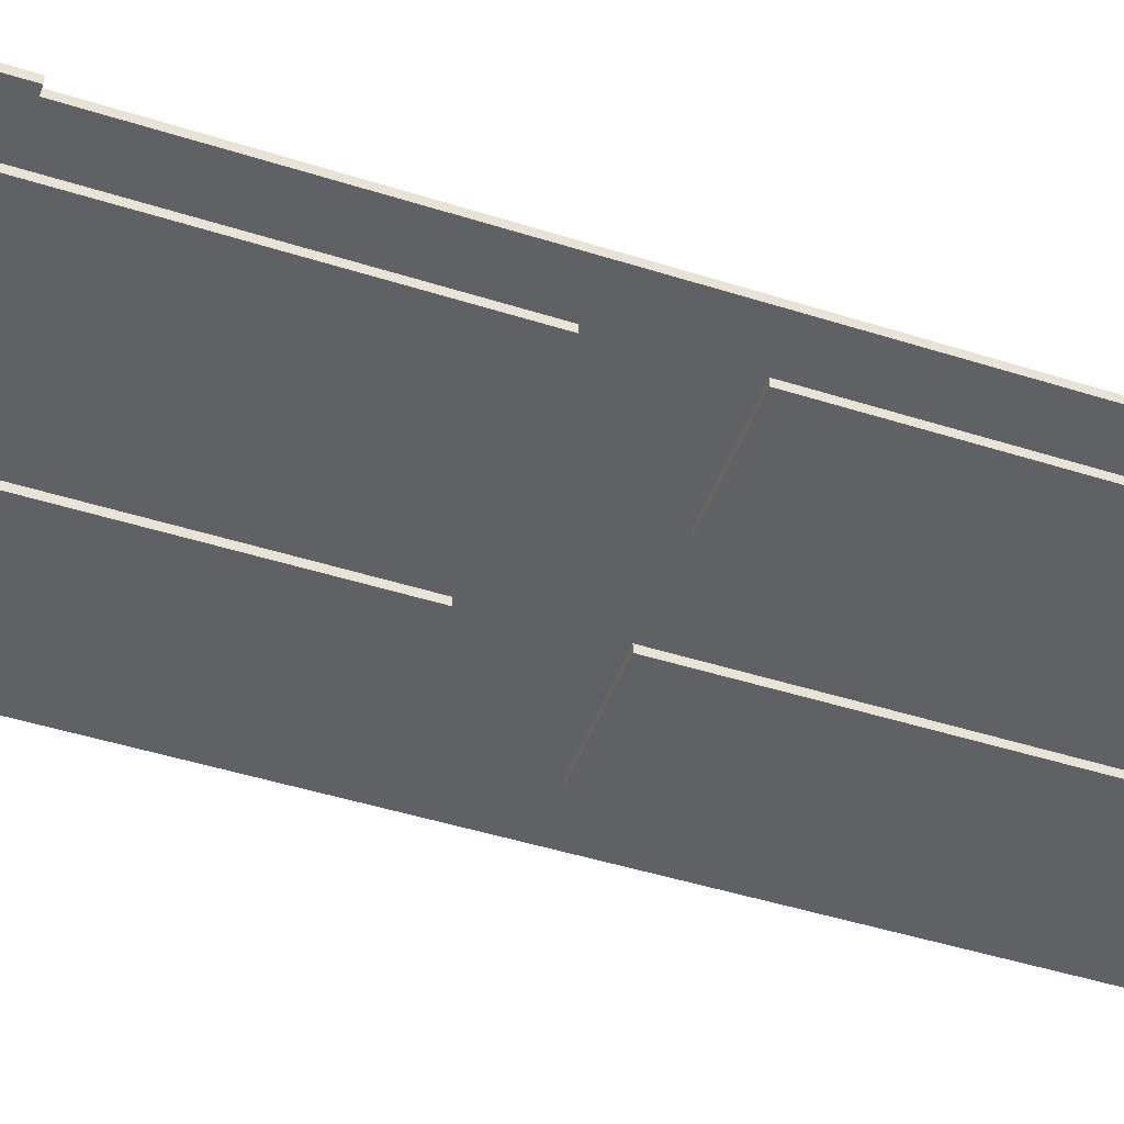
<metadata>
{"format":"obj","ext":"obj","renderer":"f3d","projection":"perspective","resolution":1024,"background":"white","views":[{"elev":-47.4,"azim":70.4,"up":"+Z"}]}
</metadata>
<code>
o Door
v 6.9 0 0
v 6.9 0 -0.1
v 6.9 11.9 0
v 6.9 11.9 -0.1
v 7.7 0.9 0.1
v 7.7 0.9 0
v 7.7 0.9 -0.1
v 7.7 0.9 -0.2
v 7.7 1 0.1
v 7.7 1 0
v 7.7 1 -0.1
v 7.7 1 -0.2
v 7.7 5.3 0.1
v 7.7 5.3 0
v 7.7 5.3 -0.1
v 7.7 5.3 -0.2
v 7.7 6.7 0.1
v 7.7 6.7 0
v 7.7 6.7 -0.1
v 7.7 6.7 -0.2
v 7.7 6.8 0.1
v 7.7 6.8 0
v 7.7 6.8 -0.1
v 7.7 6.8 -0.2
v 7.7 11.1 0.1
v 7.7 11.1 0
v 7.7 11.1 -0.1
v 7.7 11.1 -0.2
v 10.4 0.9 0.1
v 10.4 0.9 0
v 10.4 0.9 -0.1
v 10.4 0.9 -0.2
v 10.4 1 0.1
v 10.4 1 0
v 10.4 1 -0.1
v 10.4 1 -0.2
v 10.4 5.3 0.1
v 10.4 5.3 0
v 10.4 5.3 -0.1
v 10.4 5.3 -0.2
v 10.4 6.7 0.1
v 10.4 6.7 0
v 10.4 6.7 -0.1
v 10.4 6.7 -0.2
v 10.4 6.8 0.1
v 10.4 6.8 0
v 10.4 6.8 -0.1
v 10.4 6.8 -0.2
v 10.4 11.1 0.1
v 10.4 11.1 0
v 10.4 11.1 -0.1
v 10.4 11.1 -0.2
v 9.2 0.9 0.1
v 9.2 0.9 0
v 9.2 0.9 -0.1
v 9.2 0.9 -0.2
v 9.2 5.3 0.1
v 9.2 5.3 0
v 9.2 5.3 -0.1
v 9.2 5.3 -0.2
v 9.2 6.7 0.1
v 9.2 6.7 0
v 9.2 6.7 -0.1
v 9.2 6.7 -0.2
v 9.2 11.1 0.1
v 9.2 11.1 0
v 9.2 11.1 -0.1
v 9.2 11.1 -0.2
v 11.9 0.9 0.1
v 11.9 0.9 0
v 11.9 0.9 -0.1
v 11.9 0.9 -0.2
v 11.9 5.3 0.1
v 11.9 5.3 0
v 11.9 5.3 -0.1
v 11.9 5.3 -0.2
v 11.9 6.7 0.1
v 11.9 6.7 0
v 11.9 6.7 -0.1
v 11.9 6.7 -0.2
v 11.9 11.1 0.1
v 11.9 11.1 0
v 11.9 11.1 -0.1
v 11.9 11.1 -0.2
v 12.5 0 0
v 12.5 0 -0.1
v 12.5 0.4 0
v 12.5 0.4 -0.1
v 12.5 0.7 0
v 12.5 0.7 -0.1
v 12.5 1.1 0
v 12.5 1.1 -0.1
v 12.5 1.4 0
v 12.5 1.4 -0.1
v 12.5 10.3 0
v 12.5 10.3 -0.1
v 12.5 10.6 0
v 12.5 10.6 -0.1
v 12.5 11 0
v 12.5 11 -0.1
v 12.5 11.3 0
v 12.5 11.3 -0.1
v 12.5 11.9 0
v 12.5 11.9 -0.1
v 12.6 0.4 0
v 12.6 0.4 -0.1
v 12.6 0.7 0
v 12.6 0.7 -0.1
v 12.6 1.1 0
v 12.6 1.1 -0.1
v 12.6 1.4 0
v 12.6 1.4 -0.1
v 12.6 10.3 0
v 12.6 10.3 -0.1
v 12.6 10.6 0
v 12.6 10.6 -0.1
v 12.6 11 0
v 12.6 11 -0.1
v 12.6 11.3 0
v 12.6 11.3 -0.1
v 7.7 0.9 0.1
v 7.7 1 0.1
v 7.7 5.3 0.1
v 7.7 6.7 0.1
v 7.7 6.8 0.1
v 7.7 11.1 0.1
v 7.8 1 0.1
v 7.8 5.2 0.1
v 7.8 6.8 0.1
v 7.8 11 0.1
v 9.1 1 0.1
v 9.1 5.2 0.1
v 9.1 5.3 0.1
v 9.1 6.8 0.1
v 9.1 11 0.1
v 9.1 11.1 0.1
v 9.2 0.9 0.1
v 9.2 5.3 0.1
v 9.2 6.7 0.1
v 9.2 11.1 0.1
v 10.4 0.9 0.1
v 10.4 1 0.1
v 10.4 5.3 0.1
v 10.4 6.7 0.1
v 10.4 6.8 0.1
v 10.4 11.1 0.1
v 10.5 1 0.1
v 10.5 5.2 0.1
v 10.5 6.8 0.1
v 10.5 11 0.1
v 11.8 1 0.1
v 11.8 5.2 0.1
v 11.8 5.3 0.1
v 11.8 6.8 0.1
v 11.8 11 0.1
v 11.8 11.1 0.1
v 11.9 0.9 0.1
v 11.9 5.3 0.1
v 11.9 6.7 0.1
v 11.9 11.1 0.1
v 6.9 0 0
v 6.9 11.9 0
v 7 0.6 0
v 7 11.4 0
v 7.1 0.4 0
v 7.1 0.6 0
v 7.1 11.4 0
v 7.1 11.6 0
v 7.2 0.3 0
v 7.2 0.4 0
v 7.2 11.6 0
v 7.2 11.7 0
v 7.4 0.2 0
v 7.4 0.3 0
v 7.4 11.7 0
v 7.4 11.8 0
v 7.7 0.8 0
v 7.7 0.9 0
v 7.7 1 0
v 7.7 5.3 0
v 7.7 6.6 0
v 7.7 6.7 0
v 7.7 6.8 0
v 7.7 11.1 0
v 7.8 0.7 0
v 7.8 0.8 0
v 7.8 6.5 0
v 7.8 6.6 0
v 8.2 0.1 0
v 8.2 0.2 0
v 9.1 5.3 0
v 9.1 11.1 0
v 9.2 0.9 0
v 9.2 5.3 0
v 9.2 6.7 0
v 9.2 11.1 0
v 9.3 5.2 0
v 9.3 5.3 0
v 9.3 11 0
v 9.3 11.1 0
v 9.4 0.7 0
v 9.4 5.2 0
v 9.4 6.5 0
v 9.4 11 0
v 10.4 0.8 0
v 10.4 0.9 0
v 10.4 1 0
v 10.4 5.3 0
v 10.4 6.6 0
v 10.4 6.7 0
v 10.4 6.8 0
v 10.4 11.1 0
v 10.5 0.7 0
v 10.5 0.8 0
v 10.5 6.5 0
v 10.5 6.6 0
v 11.2 0.1 0
v 11.2 0.2 0
v 11.7 0.2 0
v 11.7 0.3 0
v 11.7 11.7 0
v 11.7 11.8 0
v 11.8 5.3 0
v 11.8 11.1 0
v 11.9 0.3 0
v 11.9 0.4 0
v 11.9 0.9 0
v 11.9 5.3 0
v 11.9 6.7 0
v 11.9 11.1 0
v 11.9 11.6 0
v 11.9 11.7 0
v 12 5.2 0
v 12 5.3 0
v 12 11 0
v 12 11.1 0
v 12.1 0.4 0
v 12.1 0.5 0
v 12.1 0.7 0
v 12.1 5.2 0
v 12.1 6.5 0
v 12.1 11 0
v 12.1 11.5 0
v 12.1 11.6 0
v 12.2 0.5 0
v 12.2 0.7 0
v 12.2 11.3 0
v 12.2 11.5 0
v 12.3 0.7 0
v 12.3 0.9 0
v 12.3 1 0
v 12.3 1.1 0
v 12.3 10.9 0
v 12.3 11 0
v 12.3 11.1 0
v 12.3 11.3 0
v 12.4 0.9 0
v 12.4 1 0
v 12.4 1.1 0
v 12.4 10.9 0
v 12.4 11 0
v 12.4 11.1 0
v 12.5 0 0
v 12.5 0.4 0
v 12.5 0.7 0
v 12.5 1.1 0
v 12.5 1.4 0
v 12.5 10.3 0
v 12.5 10.6 0
v 12.5 11 0
v 12.5 11.3 0
v 12.5 11.9 0
v 12.6 0.4 0
v 12.6 0.7 0
v 12.6 1.1 0
v 12.6 1.4 0
v 12.6 10.3 0
v 12.6 10.6 0
v 12.6 11 0
v 12.6 11.3 0
v 6.9 0 -0.1
v 6.9 11.9 -0.1
v 7 0.6 -0.1
v 7 11.4 -0.1
v 7.1 0.4 -0.1
v 7.1 0.6 -0.1
v 7.1 11.4 -0.1
v 7.1 11.6 -0.1
v 7.2 0.3 -0.1
v 7.2 0.4 -0.1
v 7.2 11.6 -0.1
v 7.2 11.7 -0.1
v 7.4 0.2 -0.1
v 7.4 0.3 -0.1
v 7.4 11.7 -0.1
v 7.4 11.8 -0.1
v 7.7 0.8 -0.1
v 7.7 0.9 -0.1
v 7.7 1 -0.1
v 7.7 5.3 -0.1
v 7.7 6.6 -0.1
v 7.7 6.7 -0.1
v 7.7 6.8 -0.1
v 7.7 11.1 -0.1
v 7.8 0.7 -0.1
v 7.8 0.8 -0.1
v 7.8 6.5 -0.1
v 7.8 6.6 -0.1
v 8.2 0.1 -0.1
v 8.2 0.2 -0.1
v 9.1 5.3 -0.1
v 9.1 11.1 -0.1
v 9.2 0.9 -0.1
v 9.2 5.3 -0.1
v 9.2 6.7 -0.1
v 9.2 11.1 -0.1
v 9.3 5.2 -0.1
v 9.3 5.3 -0.1
v 9.3 11 -0.1
v 9.3 11.1 -0.1
v 9.4 0.7 -0.1
v 9.4 5.2 -0.1
v 9.4 6.5 -0.1
v 9.4 11 -0.1
v 10.4 0.8 -0.1
v 10.4 0.9 -0.1
v 10.4 1 -0.1
v 10.4 5.3 -0.1
v 10.4 6.6 -0.1
v 10.4 6.7 -0.1
v 10.4 6.8 -0.1
v 10.4 11.1 -0.1
v 10.5 0.7 -0.1
v 10.5 0.8 -0.1
v 10.5 6.5 -0.1
v 10.5 6.6 -0.1
v 11.2 0.1 -0.1
v 11.2 0.2 -0.1
v 11.7 0.2 -0.1
v 11.7 0.3 -0.1
v 11.7 11.7 -0.1
v 11.7 11.8 -0.1
v 11.8 5.3 -0.1
v 11.8 11.1 -0.1
v 11.9 0.3 -0.1
v 11.9 0.4 -0.1
v 11.9 0.9 -0.1
v 11.9 5.3 -0.1
v 11.9 6.7 -0.1
v 11.9 11.1 -0.1
v 11.9 11.6 -0.1
v 11.9 11.7 -0.1
v 12 5.2 -0.1
v 12 5.3 -0.1
v 12 11 -0.1
v 12 11.1 -0.1
v 12.1 0.4 -0.1
v 12.1 0.5 -0.1
v 12.1 0.7 -0.1
v 12.1 5.2 -0.1
v 12.1 6.5 -0.1
v 12.1 11 -0.1
v 12.1 11.5 -0.1
v 12.1 11.6 -0.1
v 12.2 0.5 -0.1
v 12.2 0.7 -0.1
v 12.2 11.3 -0.1
v 12.2 11.5 -0.1
v 12.3 0.7 -0.1
v 12.3 0.9 -0.1
v 12.3 1 -0.1
v 12.3 1.1 -0.1
v 12.3 10.9 -0.1
v 12.3 11 -0.1
v 12.3 11.1 -0.1
v 12.3 11.3 -0.1
v 12.4 0.9 -0.1
v 12.4 1 -0.1
v 12.4 1.1 -0.1
v 12.4 10.9 -0.1
v 12.4 11 -0.1
v 12.4 11.1 -0.1
v 12.5 0 -0.1
v 12.5 0.4 -0.1
v 12.5 0.7 -0.1
v 12.5 1.1 -0.1
v 12.5 1.4 -0.1
v 12.5 10.3 -0.1
v 12.5 10.6 -0.1
v 12.5 11 -0.1
v 12.5 11.3 -0.1
v 12.5 11.9 -0.1
v 12.6 0.4 -0.1
v 12.6 0.7 -0.1
v 12.6 1.1 -0.1
v 12.6 1.4 -0.1
v 12.6 10.3 -0.1
v 12.6 10.6 -0.1
v 12.6 11 -0.1
v 12.6 11.3 -0.1
v 7.7 0.9 -0.2
v 7.7 1 -0.2
v 7.7 5.3 -0.2
v 7.7 6.7 -0.2
v 7.7 6.8 -0.2
v 7.7 11.1 -0.2
v 7.8 1 -0.2
v 7.8 5.2 -0.2
v 7.8 6.8 -0.2
v 7.8 11 -0.2
v 9.1 1 -0.2
v 9.1 5.2 -0.2
v 9.1 5.3 -0.2
v 9.1 6.8 -0.2
v 9.1 11 -0.2
v 9.1 11.1 -0.2
v 9.2 0.9 -0.2
v 9.2 5.3 -0.2
v 9.2 6.7 -0.2
v 9.2 11.1 -0.2
v 10.4 0.9 -0.2
v 10.4 1 -0.2
v 10.4 5.3 -0.2
v 10.4 6.7 -0.2
v 10.4 6.8 -0.2
v 10.4 11.1 -0.2
v 10.5 1 -0.2
v 10.5 5.2 -0.2
v 10.5 6.8 -0.2
v 10.5 11 -0.2
v 11.8 1 -0.2
v 11.8 5.2 -0.2
v 11.8 5.3 -0.2
v 11.8 6.8 -0.2
v 11.8 11 -0.2
v 11.8 11.1 -0.2
v 11.9 0.9 -0.2
v 11.9 5.3 -0.2
v 11.9 6.7 -0.2
v 11.9 11.1 -0.2
v 6.9 0 0
v 12.5 0 0
v 6.9 0 -0.1
v 12.5 0 -0.1
v 12.5 0.4 0
v 12.6 0.4 0
v 12.5 0.4 -0.1
v 12.6 0.4 -0.1
v 7.7 0.9 0.1
v 9.2 0.9 0.1
v 10.4 0.9 0.1
v 11.9 0.9 0.1
v 7.7 0.9 0
v 9.2 0.9 0
v 10.4 0.9 0
v 11.9 0.9 0
v 7.7 0.9 -0.1
v 9.2 0.9 -0.1
v 10.4 0.9 -0.1
v 11.9 0.9 -0.1
v 7.7 0.9 -0.2
v 9.2 0.9 -0.2
v 10.4 0.9 -0.2
v 11.9 0.9 -0.2
v 12.5 1.1 0
v 12.6 1.1 0
v 12.5 1.1 -0.1
v 12.6 1.1 -0.1
v 7.7 6.7 0.1
v 9.2 6.7 0.1
v 10.4 6.7 0.1
v 11.9 6.7 0.1
v 7.7 6.7 0
v 9.2 6.7 0
v 10.4 6.7 0
v 11.9 6.7 0
v 7.7 6.7 -0.1
v 9.2 6.7 -0.1
v 10.4 6.7 -0.1
v 11.9 6.7 -0.1
v 7.7 6.7 -0.2
v 9.2 6.7 -0.2
v 10.4 6.7 -0.2
v 11.9 6.7 -0.2
v 12.5 10.3 0
v 12.6 10.3 0
v 12.5 10.3 -0.1
v 12.6 10.3 -0.1
v 12.5 11 0
v 12.6 11 0
v 12.5 11 -0.1
v 12.6 11 -0.1
v 12.5 0.7 0
v 12.6 0.7 0
v 12.5 0.7 -0.1
v 12.6 0.7 -0.1
v 12.5 1.4 0
v 12.6 1.4 0
v 12.5 1.4 -0.1
v 12.6 1.4 -0.1
v 7.7 5.3 0.1
v 9.1 5.3 0.1
v 9.2 5.3 0.1
v 10.4 5.3 0.1
v 11.8 5.3 0.1
v 11.9 5.3 0.1
v 7.7 5.3 0
v 9.1 5.3 0
v 9.2 5.3 0
v 10.4 5.3 0
v 11.8 5.3 0
v 11.9 5.3 0
v 7.7 5.3 -0.1
v 9.1 5.3 -0.1
v 9.2 5.3 -0.1
v 10.4 5.3 -0.1
v 11.8 5.3 -0.1
v 11.9 5.3 -0.1
v 7.7 5.3 -0.2
v 9.1 5.3 -0.2
v 9.2 5.3 -0.2
v 10.4 5.3 -0.2
v 11.8 5.3 -0.2
v 11.9 5.3 -0.2
v 12.5 10.6 0
v 12.6 10.6 0
v 12.5 10.6 -0.1
v 12.6 10.6 -0.1
v 7.7 11.1 0.1
v 9.1 11.1 0.1
v 9.2 11.1 0.1
v 10.4 11.1 0.1
v 11.8 11.1 0.1
v 11.9 11.1 0.1
v 7.7 11.1 0
v 9.1 11.1 0
v 9.2 11.1 0
v 10.4 11.1 0
v 11.8 11.1 0
v 11.9 11.1 0
v 7.7 11.1 -0.1
v 9.1 11.1 -0.1
v 9.2 11.1 -0.1
v 10.4 11.1 -0.1
v 11.8 11.1 -0.1
v 11.9 11.1 -0.1
v 7.7 11.1 -0.2
v 9.1 11.1 -0.2
v 9.2 11.1 -0.2
v 10.4 11.1 -0.2
v 11.8 11.1 -0.2
v 11.9 11.1 -0.2
v 12.5 11.3 0
v 12.6 11.3 0
v 12.5 11.3 -0.1
v 12.6 11.3 -0.1
v 6.9 11.9 0
v 12.5 11.9 0
v 6.9 11.9 -0.1
v 12.5 11.9 -0.1
f 3 2 1
f 4 2 3
f 9 6 5
f 10 6 9
f 11 8 7
f 12 8 11
f 13 10 9
f 14 10 13
f 15 12 11
f 16 12 15
f 21 18 17
f 22 18 21
f 23 20 19
f 24 20 23
f 25 22 21
f 26 22 25
f 27 24 23
f 28 24 27
f 33 30 29
f 34 30 33
f 35 32 31
f 36 32 35
f 37 34 33
f 38 34 37
f 39 36 35
f 40 36 39
f 45 42 41
f 46 42 45
f 47 44 43
f 48 44 47
f 49 46 45
f 50 46 49
f 51 48 47
f 52 48 51
f 53 54 57
f 57 54 58
f 55 56 59
f 59 56 60
f 61 62 65
f 65 62 66
f 63 64 67
f 67 64 68
f 69 70 73
f 73 70 74
f 71 72 75
f 75 72 76
f 77 78 81
f 81 78 82
f 79 80 83
f 83 80 84
f 85 86 87
f 87 86 88
f 89 90 91
f 91 90 92
f 93 94 95
f 95 94 96
f 97 98 99
f 99 98 100
f 101 102 103
f 103 102 104
f 105 106 107
f 107 106 108
f 109 110 111
f 111 110 112
f 113 114 115
f 115 114 116
f 117 118 119
f 119 118 120
f 127 122 121
f 127 123 122
f 128 123 127
f 129 126 125
f 129 125 124
f 130 126 129
f 131 128 127
f 131 127 121
f 132 123 128
f 132 128 131
f 133 123 132
f 134 130 129
f 134 129 124
f 135 126 130
f 135 130 134
f 136 126 135
f 137 131 121
f 137 133 132
f 137 132 131
f 138 133 137
f 139 134 124
f 139 136 135
f 139 135 134
f 140 136 139
f 147 142 141
f 147 143 142
f 148 143 147
f 149 146 145
f 149 145 144
f 150 146 149
f 151 148 147
f 151 147 141
f 152 143 148
f 152 148 151
f 153 143 152
f 154 150 149
f 154 149 144
f 155 146 150
f 155 150 154
f 156 146 155
f 157 151 141
f 157 153 152
f 157 152 151
f 158 153 157
f 159 154 144
f 159 156 155
f 159 155 154
f 160 156 159
f 163 162 161
f 164 162 163
f 165 163 161
f 166 164 163
f 166 163 165
f 167 162 164
f 167 164 166
f 168 162 167
f 169 165 161
f 170 166 165
f 170 165 169
f 170 167 166
f 170 168 167
f 171 162 168
f 171 168 170
f 172 162 171
f 173 169 161
f 174 170 169
f 174 169 173
f 174 171 170
f 174 172 171
f 175 162 172
f 175 172 174
f 176 162 175
f 177 174 173
f 177 175 174
f 177 176 175
f 178 176 177
f 179 176 178
f 180 176 179
f 181 176 180
f 182 176 181
f 183 176 182
f 184 176 183
f 185 177 173
f 186 178 177
f 186 177 185
f 187 181 180
f 188 182 181
f 188 181 187
f 189 173 161
f 190 185 173
f 190 173 189
f 191 187 180
f 192 176 184
f 193 178 186
f 193 186 185
f 194 187 191
f 195 182 188
f 195 188 187
f 196 176 192
f 197 194 193
f 198 187 194
f 198 194 197
f 199 196 195
f 200 176 196
f 200 196 199
f 201 193 185
f 201 185 190
f 201 197 193
f 201 190 189
f 202 198 197
f 202 197 201
f 203 187 198
f 203 198 202
f 203 195 187
f 203 199 195
f 204 200 199
f 204 199 203
f 205 202 201
f 205 203 202
f 205 204 203
f 206 204 205
f 207 204 206
f 208 204 207
f 209 204 208
f 210 204 209
f 211 204 210
f 212 200 204
f 212 204 211
f 212 176 200
f 213 201 189
f 213 205 201
f 214 206 205
f 214 205 213
f 215 209 208
f 216 210 209
f 216 209 215
f 217 189 161
f 217 213 189
f 218 213 217
f 219 218 217
f 219 213 218
f 220 213 219
f 221 176 212
f 222 162 176
f 222 176 221
f 223 215 208
f 224 221 212
f 225 213 220
f 225 220 219
f 226 213 225
f 227 206 214
f 227 214 213
f 228 215 223
f 229 210 216
f 229 216 215
f 230 221 224
f 231 221 230
f 232 222 221
f 232 221 231
f 233 228 227
f 234 215 228
f 234 228 233
f 235 230 229
f 236 231 230
f 236 230 235
f 237 213 226
f 237 226 225
f 238 213 237
f 239 227 213
f 239 213 238
f 239 233 227
f 240 234 233
f 240 233 239
f 241 229 215
f 241 234 240
f 241 235 229
f 241 215 234
f 242 236 235
f 242 235 241
f 243 231 236
f 243 236 242
f 244 232 231
f 244 231 243
f 245 238 237
f 245 240 239
f 245 242 241
f 245 243 242
f 245 241 240
f 245 239 238
f 246 243 245
f 247 243 246
f 248 244 243
f 248 243 247
f 249 247 246
f 249 246 245
f 250 247 249
f 251 247 250
f 252 247 251
f 253 247 252
f 254 247 253
f 255 247 254
f 256 248 247
f 256 247 255
f 257 250 249
f 257 251 250
f 258 252 251
f 258 251 257
f 259 253 252
f 259 252 258
f 260 254 253
f 260 253 259
f 261 255 254
f 261 254 260
f 262 256 255
f 262 255 261
f 263 237 225
f 263 217 161
f 263 262 261
f 263 259 258
f 263 258 257
f 263 257 249
f 263 261 260
f 263 219 217
f 263 249 245
f 263 260 259
f 263 245 237
f 263 225 219
f 264 262 263
f 265 262 264
f 266 262 265
f 267 262 266
f 268 262 267
f 269 262 268
f 270 262 269
f 271 256 262
f 271 262 270
f 271 248 256
f 272 232 244
f 272 248 271
f 272 244 248
f 272 162 222
f 272 222 232
f 273 265 264
f 274 265 273
f 275 267 266
f 276 267 275
f 277 269 268
f 278 269 277
f 279 271 270
f 280 271 279
f 281 282 283
f 283 282 284
f 281 283 285
f 283 284 286
f 285 283 286
f 284 282 287
f 286 284 287
f 287 282 288
f 281 285 289
f 285 286 290
f 289 285 290
f 286 287 290
f 287 288 290
f 288 282 291
f 290 288 291
f 291 282 292
f 281 289 293
f 289 290 294
f 293 289 294
f 290 291 294
f 291 292 294
f 292 282 295
f 294 292 295
f 295 282 296
f 293 294 297
f 294 295 297
f 295 296 297
f 297 296 298
f 298 296 299
f 299 296 300
f 300 296 301
f 301 296 302
f 302 296 303
f 303 296 304
f 293 297 305
f 297 298 306
f 305 297 306
f 300 301 307
f 301 302 308
f 307 301 308
f 281 293 309
f 293 305 310
f 309 293 310
f 300 307 311
f 304 296 312
f 306 298 313
f 305 306 313
f 311 307 314
f 308 302 315
f 307 308 315
f 312 296 316
f 313 314 317
f 314 307 318
f 317 314 318
f 315 316 319
f 316 296 320
f 319 316 320
f 305 313 321
f 310 305 321
f 313 317 321
f 309 310 321
f 317 318 322
f 321 317 322
f 318 307 323
f 322 318 323
f 307 315 323
f 315 319 323
f 319 320 324
f 323 319 324
f 321 322 325
f 322 323 325
f 323 324 325
f 325 324 326
f 326 324 327
f 327 324 328
f 328 324 329
f 329 324 330
f 330 324 331
f 324 320 332
f 331 324 332
f 320 296 332
f 309 321 333
f 321 325 333
f 325 326 334
f 333 325 334
f 328 329 335
f 329 330 336
f 335 329 336
f 281 309 337
f 309 333 337
f 337 333 338
f 337 338 339
f 338 333 339
f 339 333 340
f 332 296 341
f 296 282 342
f 341 296 342
f 328 335 343
f 332 341 344
f 340 333 345
f 339 340 345
f 345 333 346
f 334 326 347
f 333 334 347
f 343 335 348
f 336 330 349
f 335 336 349
f 344 341 350
f 350 341 351
f 341 342 352
f 351 341 352
f 347 348 353
f 348 335 354
f 353 348 354
f 349 350 355
f 350 351 356
f 355 350 356
f 346 333 357
f 345 346 357
f 357 333 358
f 333 347 359
f 358 333 359
f 347 353 359
f 353 354 360
f 359 353 360
f 335 349 361
f 360 354 361
f 349 355 361
f 354 335 361
f 355 356 362
f 361 355 362
f 356 351 363
f 362 356 363
f 351 352 364
f 363 351 364
f 357 358 365
f 359 360 365
f 361 362 365
f 362 363 365
f 360 361 365
f 358 359 365
f 365 363 366
f 366 363 367
f 363 364 368
f 367 363 368
f 366 367 369
f 365 366 369
f 369 367 370
f 370 367 371
f 371 367 372
f 372 367 373
f 373 367 374
f 374 367 375
f 367 368 376
f 375 367 376
f 369 370 377
f 370 371 377
f 371 372 378
f 377 371 378
f 372 373 379
f 378 372 379
f 373 374 380
f 379 373 380
f 374 375 381
f 380 374 381
f 375 376 382
f 381 375 382
f 345 357 383
f 281 337 383
f 381 382 383
f 378 379 383
f 377 378 383
f 369 377 383
f 380 381 383
f 337 339 383
f 365 369 383
f 379 380 383
f 357 365 383
f 339 345 383
f 383 382 384
f 384 382 385
f 385 382 386
f 386 382 387
f 387 382 388
f 388 382 389
f 389 382 390
f 382 376 391
f 390 382 391
f 376 368 391
f 364 352 392
f 391 368 392
f 368 364 392
f 342 282 392
f 352 342 392
f 384 385 393
f 393 385 394
f 386 387 395
f 395 387 396
f 388 389 397
f 397 389 398
f 390 391 399
f 399 391 400
f 401 402 407
f 402 403 407
f 407 403 408
f 405 406 409
f 404 405 409
f 409 406 410
f 407 408 411
f 401 407 411
f 408 403 412
f 411 408 412
f 412 403 413
f 409 410 414
f 404 409 414
f 410 406 415
f 414 410 415
f 415 406 416
f 401 411 417
f 412 413 417
f 411 412 417
f 417 413 418
f 404 414 419
f 415 416 419
f 414 415 419
f 419 416 420
f 421 422 427
f 422 423 427
f 427 423 428
f 425 426 429
f 424 425 429
f 429 426 430
f 427 428 431
f 421 427 431
f 428 423 432
f 431 428 432
f 432 423 433
f 429 430 434
f 424 429 434
f 430 426 435
f 434 430 435
f 435 426 436
f 421 431 437
f 432 433 437
f 431 432 437
f 437 433 438
f 424 434 439
f 435 436 439
f 434 435 439
f 439 436 440
f 443 442 441
f 444 442 443
f 447 446 445
f 448 446 447
f 453 450 449
f 454 450 453
f 455 452 451
f 456 452 455
f 461 458 457
f 462 458 461
f 463 460 459
f 464 460 463
f 467 466 465
f 468 466 467
f 473 470 469
f 474 470 473
f 475 472 471
f 476 472 475
f 481 478 477
f 482 478 481
f 483 480 479
f 484 480 483
f 487 486 485
f 488 486 487
f 491 490 489
f 492 490 491
f 493 494 495
f 495 494 496
f 497 498 499
f 499 498 500
f 501 502 507
f 502 503 508
f 507 502 508
f 508 503 509
f 504 505 510
f 505 506 511
f 510 505 511
f 511 506 512
f 513 514 519
f 514 515 520
f 519 514 520
f 520 515 521
f 516 517 522
f 517 518 523
f 522 517 523
f 523 518 524
f 525 526 527
f 527 526 528
f 529 530 535
f 530 531 536
f 535 530 536
f 536 531 537
f 532 533 538
f 533 534 539
f 538 533 539
f 539 534 540
f 541 542 547
f 542 543 548
f 547 542 548
f 548 543 549
f 544 545 550
f 545 546 551
f 550 545 551
f 551 546 552
f 553 554 555
f 555 554 556
f 557 558 559
f 559 558 560

</code>
